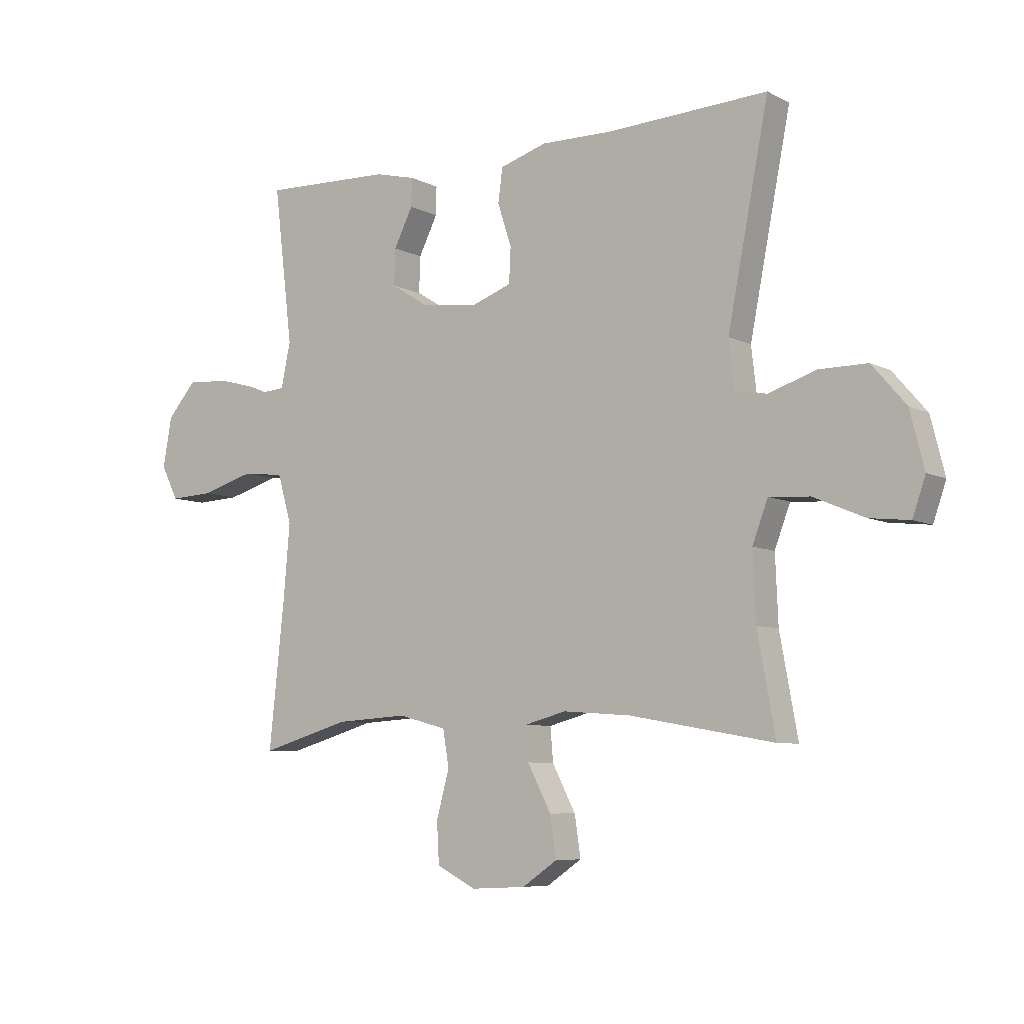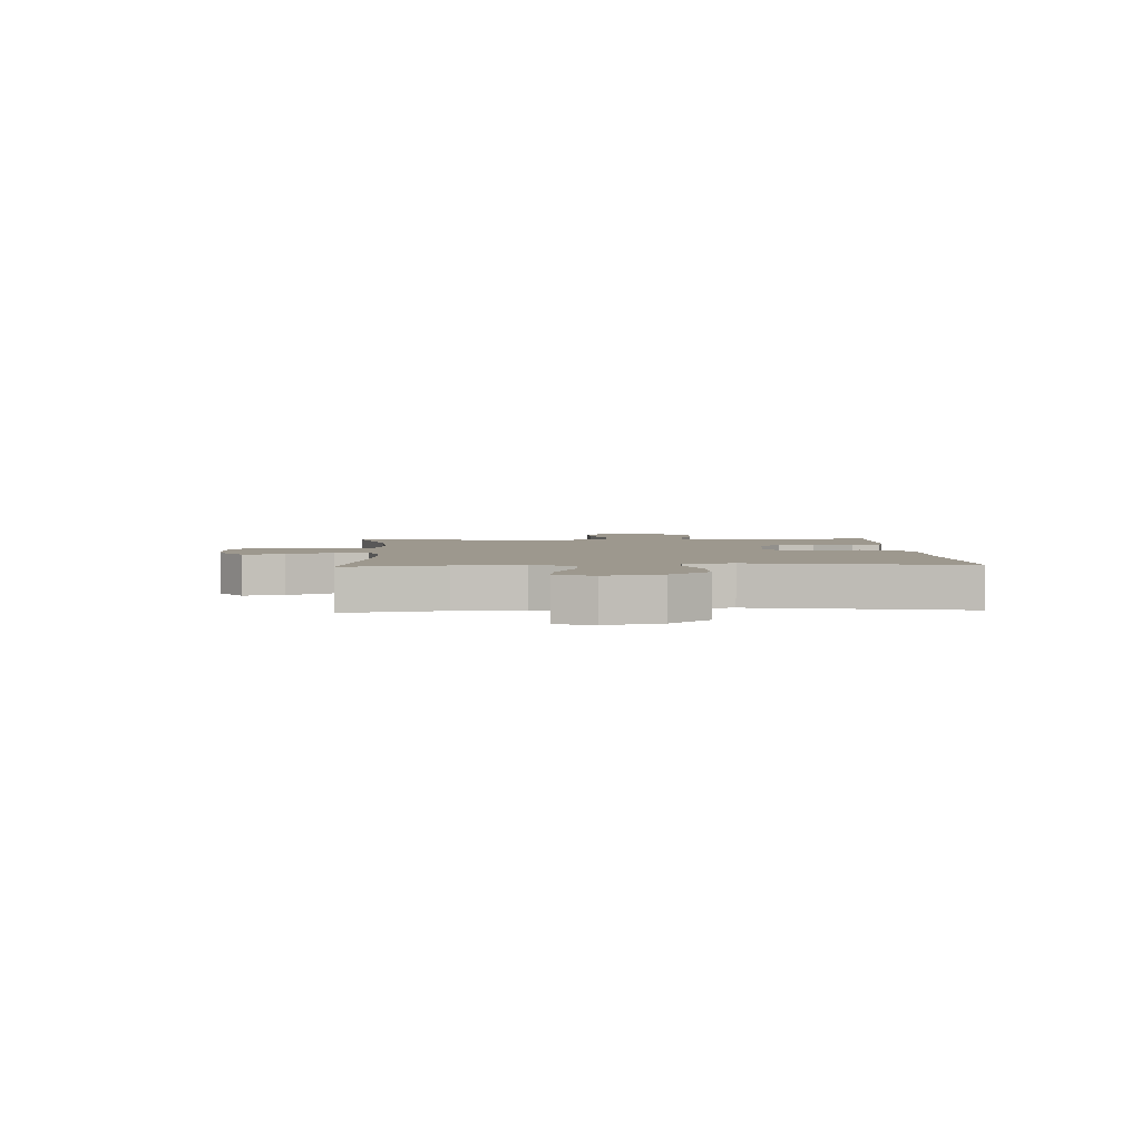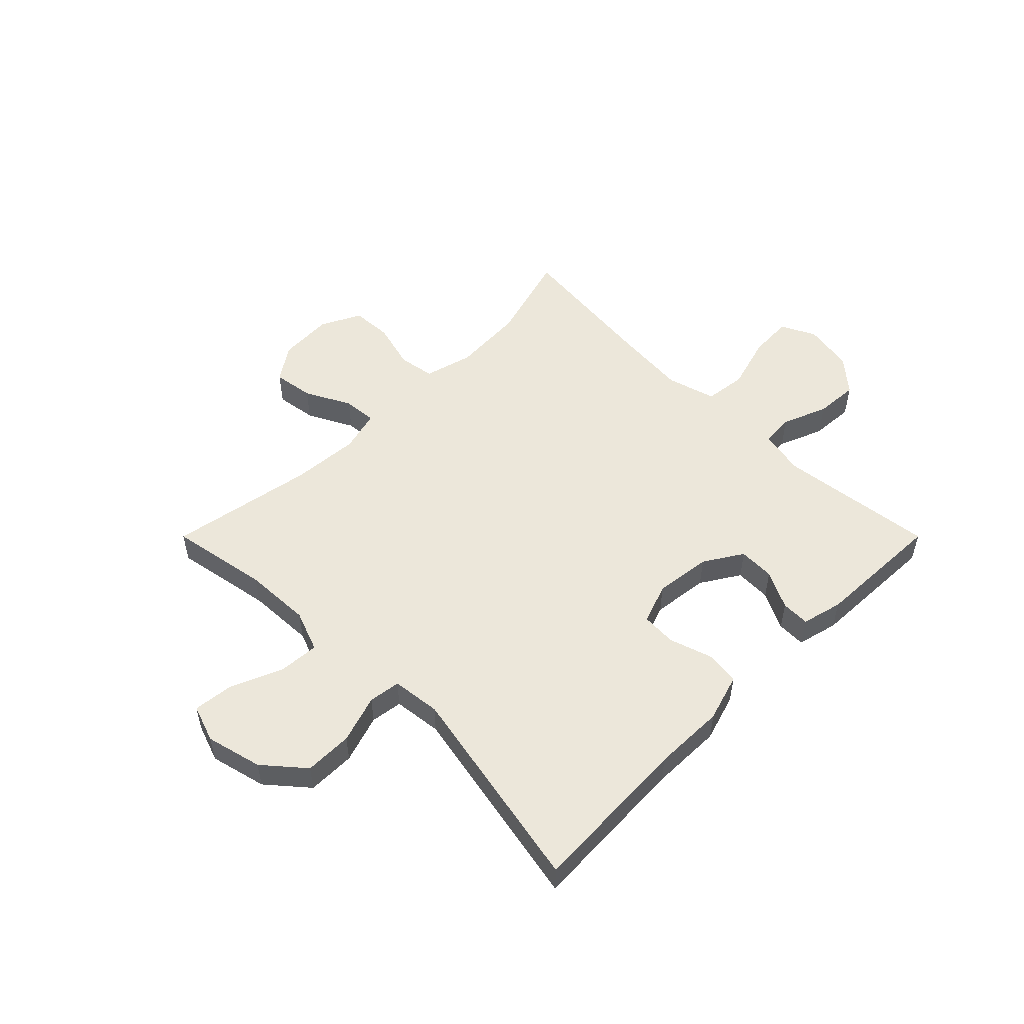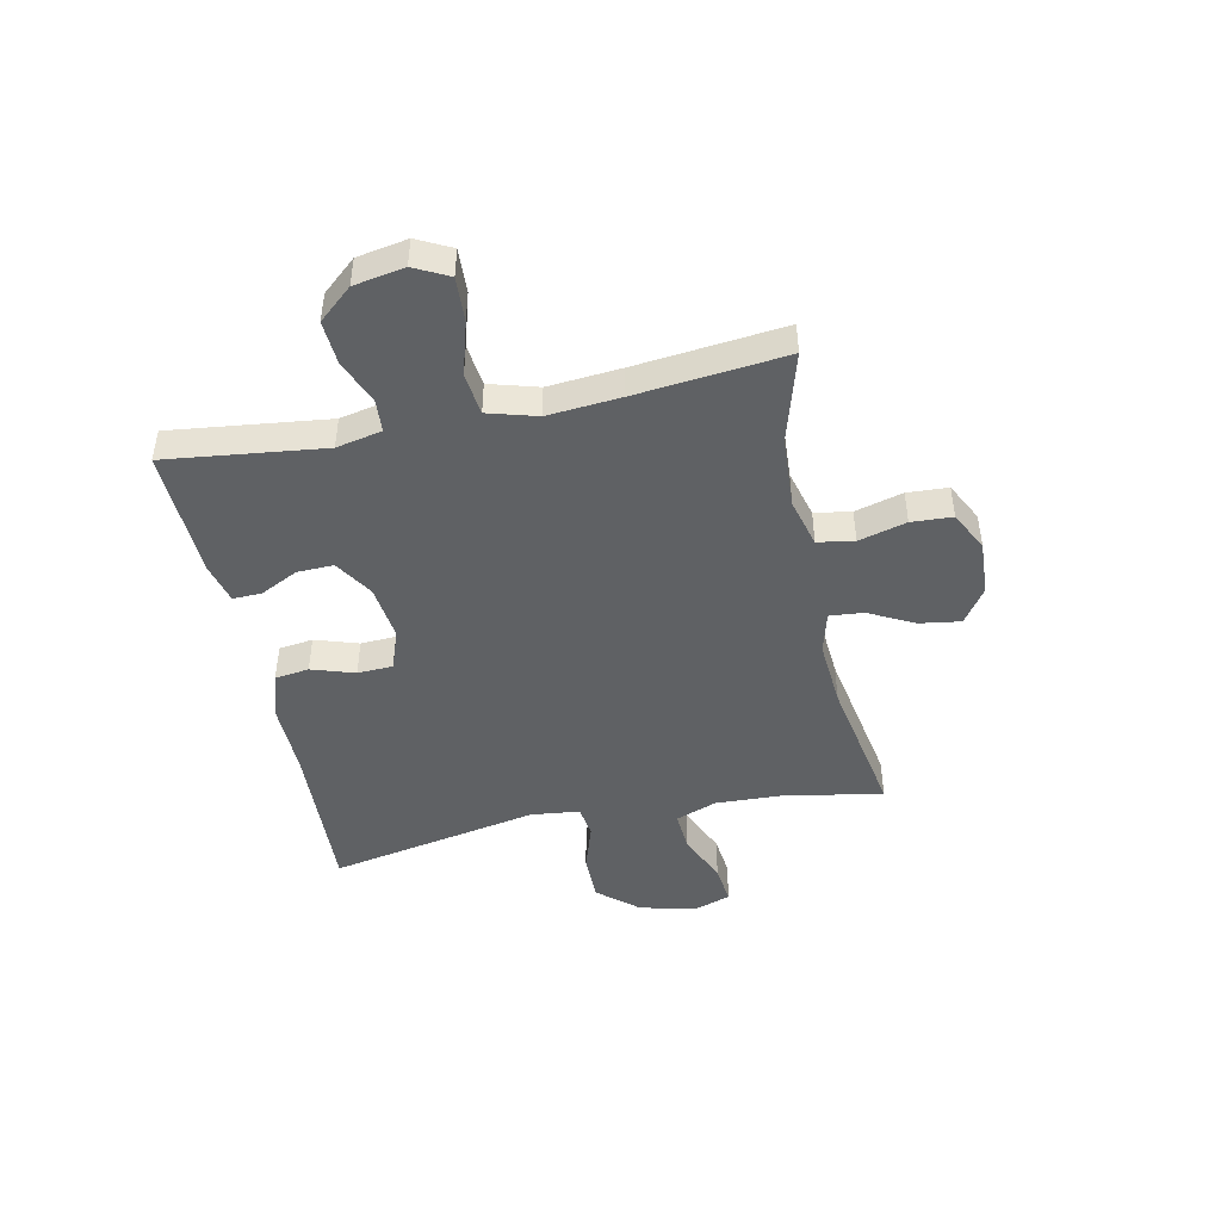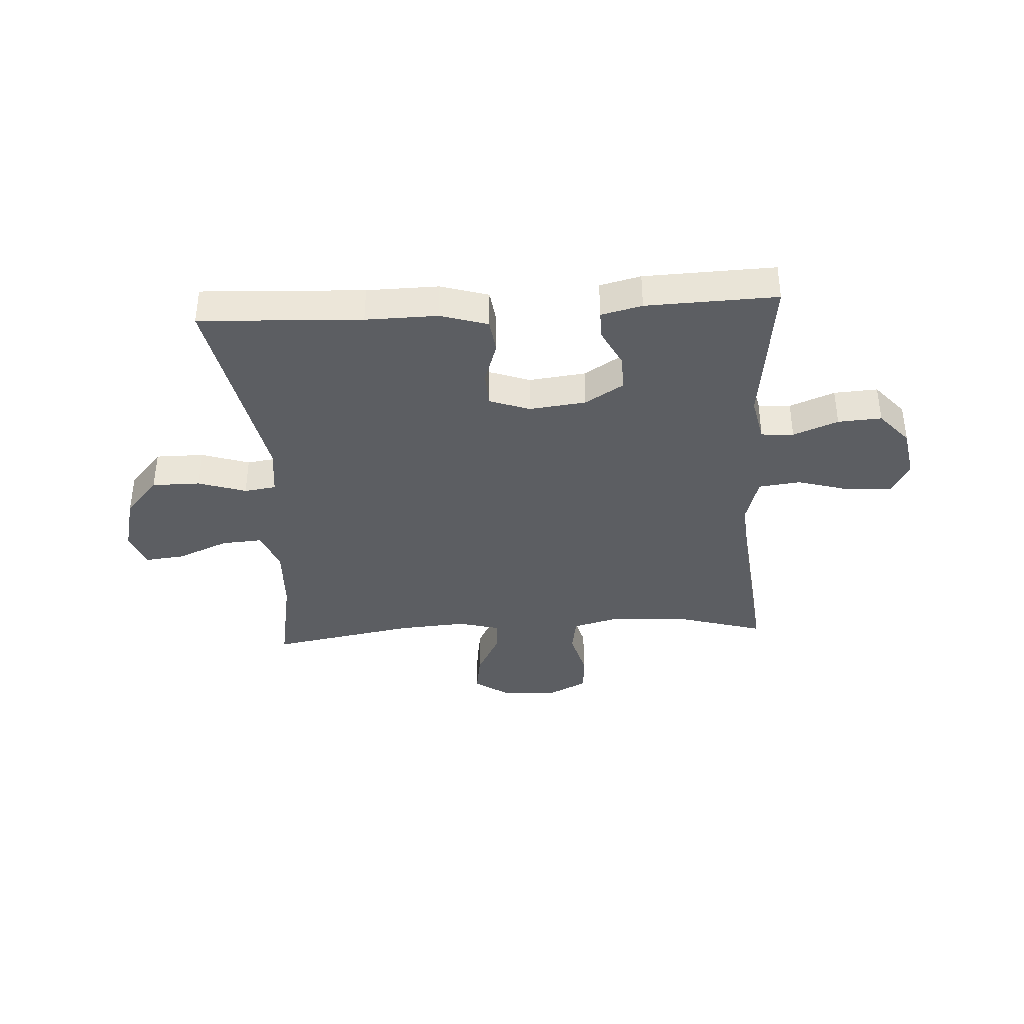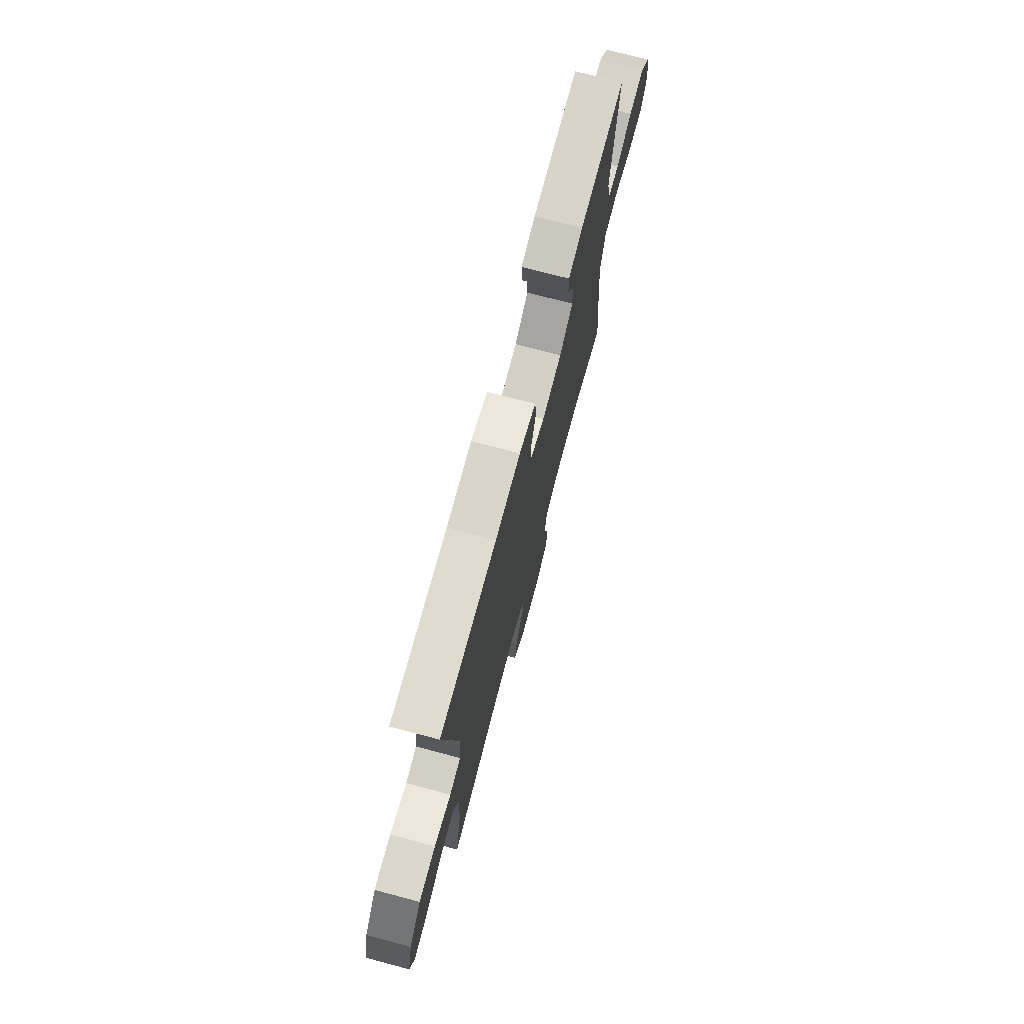
<metadata>
{"format":"obj","ext":"obj","renderer":"f3d","projection":"perspective","resolution":1024,"background":"white","views":[{"elev":-7.1,"azim":-144.6,"up":"+Z"},{"elev":3.2,"azim":-93.1,"up":"+Y"},{"elev":52.6,"azim":-45.0,"up":"+Y"},{"elev":-45.8,"azim":101.9,"up":"+Y"},{"elev":-37.6,"azim":3.4,"up":"+Y"},{"elev":73.3,"azim":-75.2,"up":"+Z"}]}
</metadata>
<code>
v -0.5 0.07 0.5
v -0.21 0.07 0.486
v -0.082 0.07 0.488
v 0.003 0.07 0.462
v 0.011 0.07 0.401
v -0.014 0.07 0.324
v -0.011 0.07 0.261
v 0.061 0.07 0.235
v 0.162 0.07 0.247
v 0.231 0.07 0.29
v 0.229 0.07 0.355
v 0.195 0.07 0.423
v 0.194 0.07 0.474
v 0.267 0.07 0.492
v 0.5 0.07 0.5
v 0.466 0.07 0.219
v 0.483 0.07 0.138
v 0.541 0.07 0.134
v 0.621 0.07 0.166
v 0.699 0.07 0.171
v 0.751 0.07 0.111
v 0.767 0.07 0.021
v 0.736 0.07 -0.04
v 0.657 0.07 -0.036
v 0.561 0.07 -0.008
v 0.486 0.07 -0.017
v 0.461 0.07 -0.104
v 0.472 0.07 -0.234
v 0.5 0.07 -0.5
v 0.338 0.07 -0.453
v 0.209 0.07 -0.445
v 0.122 0.07 -0.468
v 0.111 0.07 -0.533
v 0.134 0.07 -0.618
v 0.13 0.07 -0.691
v 0.059 0.07 -0.727
v -0.039 0.07 -0.722
v -0.102 0.07 -0.679
v -0.091 0.07 -0.606
v -0.049 0.07 -0.525
v -0.044 0.07 -0.465
v -0.119 0.07 -0.445
v -0.241 0.07 -0.454
v -0.5 0.07 -0.5
v -0.468 0.07 -0.324
v -0.463 0.07 -0.204
v -0.491 0.07 -0.13
v -0.564 0.07 -0.135
v -0.656 0.07 -0.174
v -0.728 0.07 -0.182
v -0.751 0.07 -0.115
v -0.726 0.07 -0.015
v -0.665 0.07 0.056
v -0.579 0.07 0.056
v -0.493 0.07 0.028
v -0.436 0.07 0.036
v -0.426 0.07 0.123
v -0.5 0 0.5
v -0.21 0 0.486
v -0.082 0 0.488
v 0.003 0 0.462
v 0.011 0 0.401
v -0.014 0 0.324
v -0.011 0 0.261
v 0.061 0 0.235
v 0.162 0 0.247
v 0.231 0 0.29
v 0.229 0 0.355
v 0.195 0 0.423
v 0.194 0 0.474
v 0.267 0 0.492
v 0.5 0 0.5
v 0.466 0 0.219
v 0.483 0 0.138
v 0.541 0 0.134
v 0.621 0 0.166
v 0.699 0 0.171
v 0.751 0 0.111
v 0.767 0 0.021
v 0.736 0 -0.04
v 0.657 0 -0.036
v 0.561 0 -0.008
v 0.486 0 -0.017
v 0.461 0 -0.104
v 0.472 0 -0.234
v 0.5 0 -0.5
v 0.338 0 -0.453
v 0.209 0 -0.445
v 0.122 0 -0.468
v 0.111 0 -0.533
v 0.134 0 -0.618
v 0.13 0 -0.691
v 0.059 0 -0.727
v -0.039 0 -0.722
v -0.102 0 -0.679
v -0.091 0 -0.606
v -0.049 0 -0.525
v -0.044 0 -0.465
v -0.119 0 -0.445
v -0.241 0 -0.454
v -0.5 0 -0.5
v -0.468 0 -0.324
v -0.463 0 -0.204
v -0.491 0 -0.13
v -0.564 0 -0.135
v -0.656 0 -0.174
v -0.728 0 -0.182
v -0.751 0 -0.115
v -0.726 0 -0.015
v -0.665 0 0.056
v -0.579 0 0.056
v -0.493 0 0.028
v -0.436 0 0.036
v -0.426 0 0.123
f 52 53 54 55
f 52 55 56
f 51 52 56
f 48 49 50 51
f 47 48 51 56
f 46 47 56
f 45 46 56 57
f 43 44 45
f 42 43 45 57
f 37 38 39 40
f 37 40 41
f 36 37 41
f 33 34 35 36
f 32 33 36 41
f 31 32 41 42
f 28 29 30
f 27 28 30 31
f 26 27 31 42
f 22 23 24 25
f 22 25 26
f 21 22 26
f 18 19 20 21
f 17 18 21 26
f 16 17 26 42
f 11 12 13 14
f 10 11 14 15
f 3 4 5 6
f 2 3 6 7
f 1 2 7
f 57 1 7
f 42 57 7 8
f 10 15 16 42
f 9 10 42
f 8 9 42
f 112 111 110 109
f 113 112 109
f 113 109 108
f 108 107 106 105
f 113 108 105 104
f 113 104 103
f 114 113 103 102
f 102 101 100
f 114 102 100 99
f 97 96 95 94
f 98 97 94
f 98 94 93
f 93 92 91 90
f 98 93 90 89
f 99 98 89 88
f 87 86 85
f 88 87 85 84
f 99 88 84 83
f 82 81 80 79
f 83 82 79
f 83 79 78
f 78 77 76 75
f 83 78 75 74
f 99 83 74 73
f 71 70 69 68
f 72 71 68 67
f 63 62 61 60
f 64 63 60 59
f 64 59 58
f 64 58 114
f 65 64 114 99
f 99 73 72 67
f 99 67 66
f 99 66 65
f 1 58 59 2
f 2 59 60 3
f 3 60 61 4
f 4 61 62 5
f 5 62 63 6
f 6 63 64 7
f 7 64 65 8
f 8 65 66 9
f 9 66 67 10
f 10 67 68 11
f 11 68 69 12
f 12 69 70 13
f 13 70 71 14
f 14 71 72 15
f 15 72 73 16
f 16 73 74 17
f 17 74 75 18
f 18 75 76 19
f 19 76 77 20
f 20 77 78 21
f 21 78 79 22
f 22 79 80 23
f 23 80 81 24
f 24 81 82 25
f 25 82 83 26
f 26 83 84 27
f 27 84 85 28
f 28 85 86 29
f 29 86 87 30
f 30 87 88 31
f 31 88 89 32
f 32 89 90 33
f 33 90 91 34
f 34 91 92 35
f 35 92 93 36
f 36 93 94 37
f 37 94 95 38
f 38 95 96 39
f 39 96 97 40
f 40 97 98 41
f 41 98 99 42
f 42 99 100 43
f 43 100 101 44
f 44 101 102 45
f 45 102 103 46
f 46 103 104 47
f 47 104 105 48
f 48 105 106 49
f 49 106 107 50
f 50 107 108 51
f 51 108 109 52
f 52 109 110 53
f 53 110 111 54
f 54 111 112 55
f 55 112 113 56
f 56 113 114 57
f 57 114 58 1

</code>
